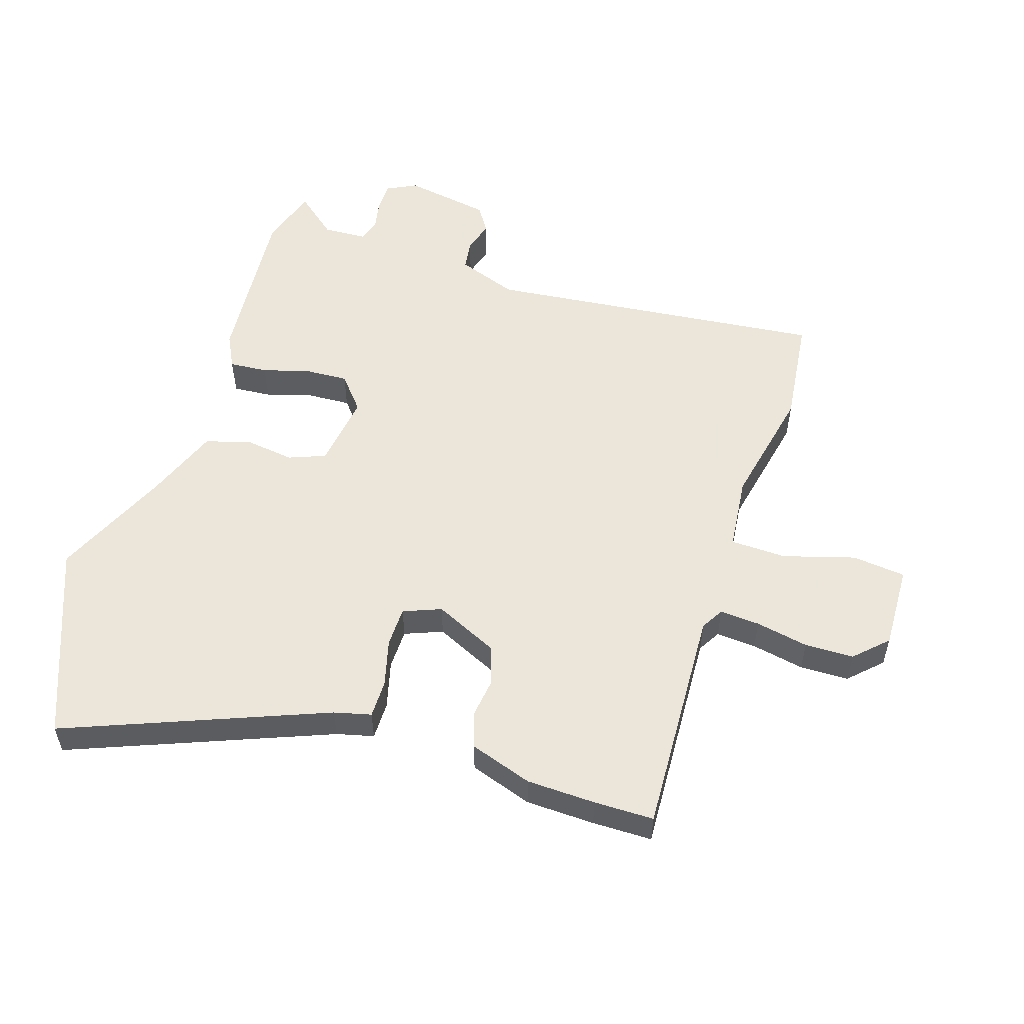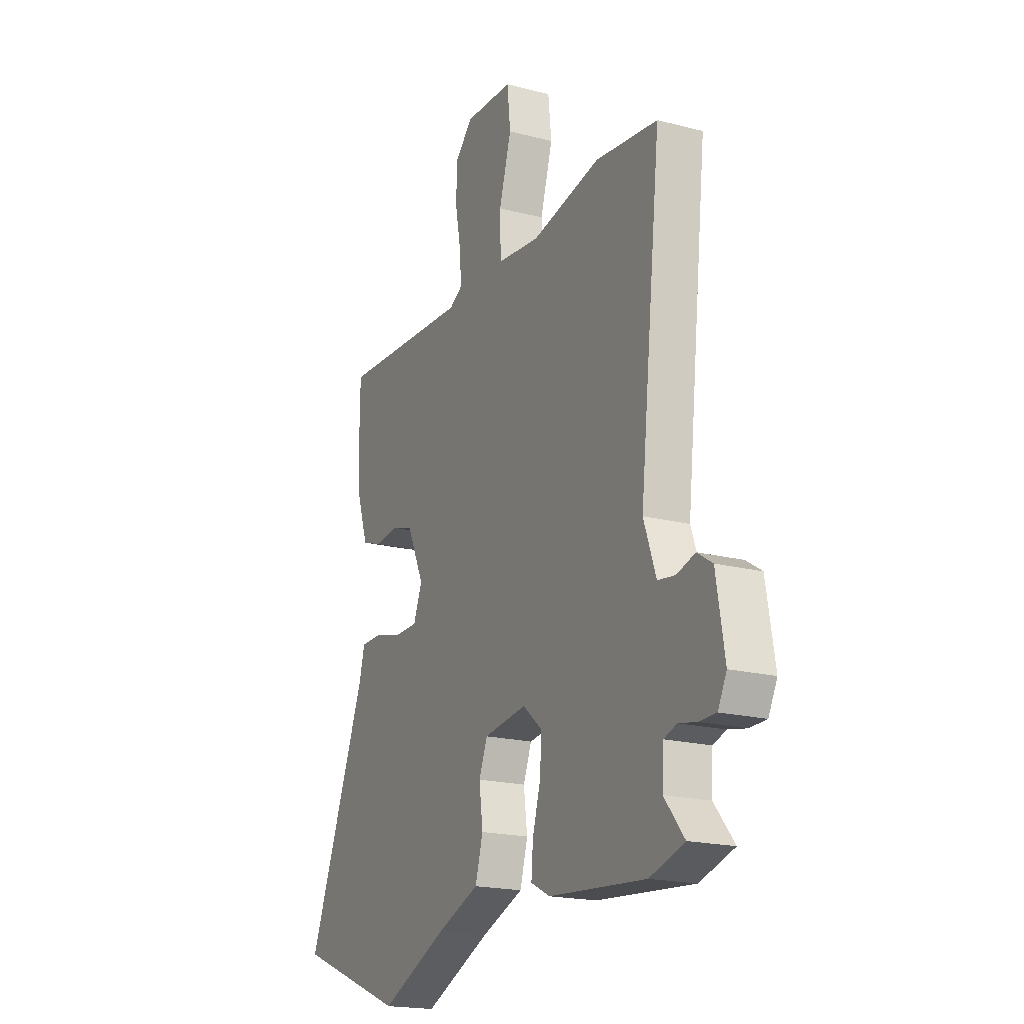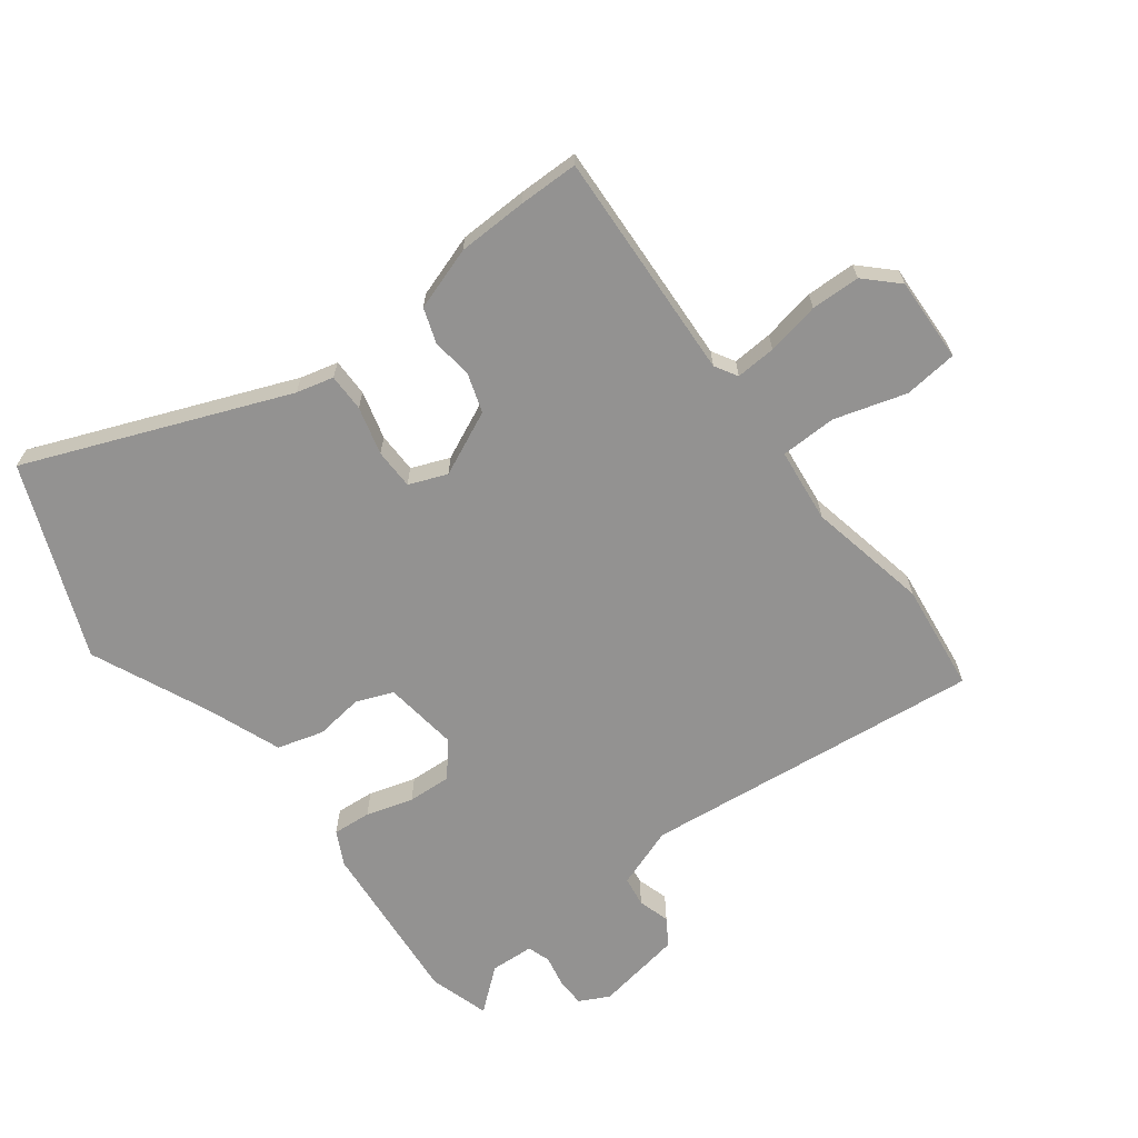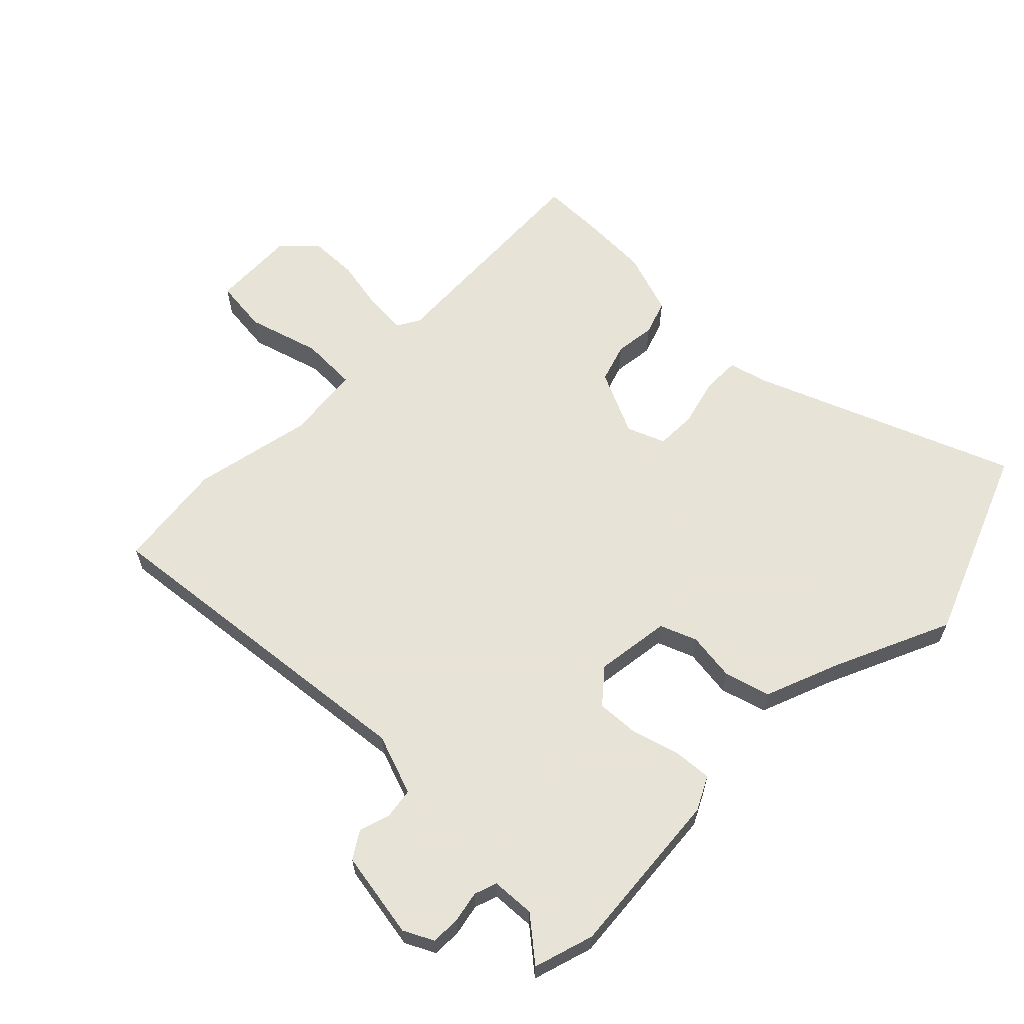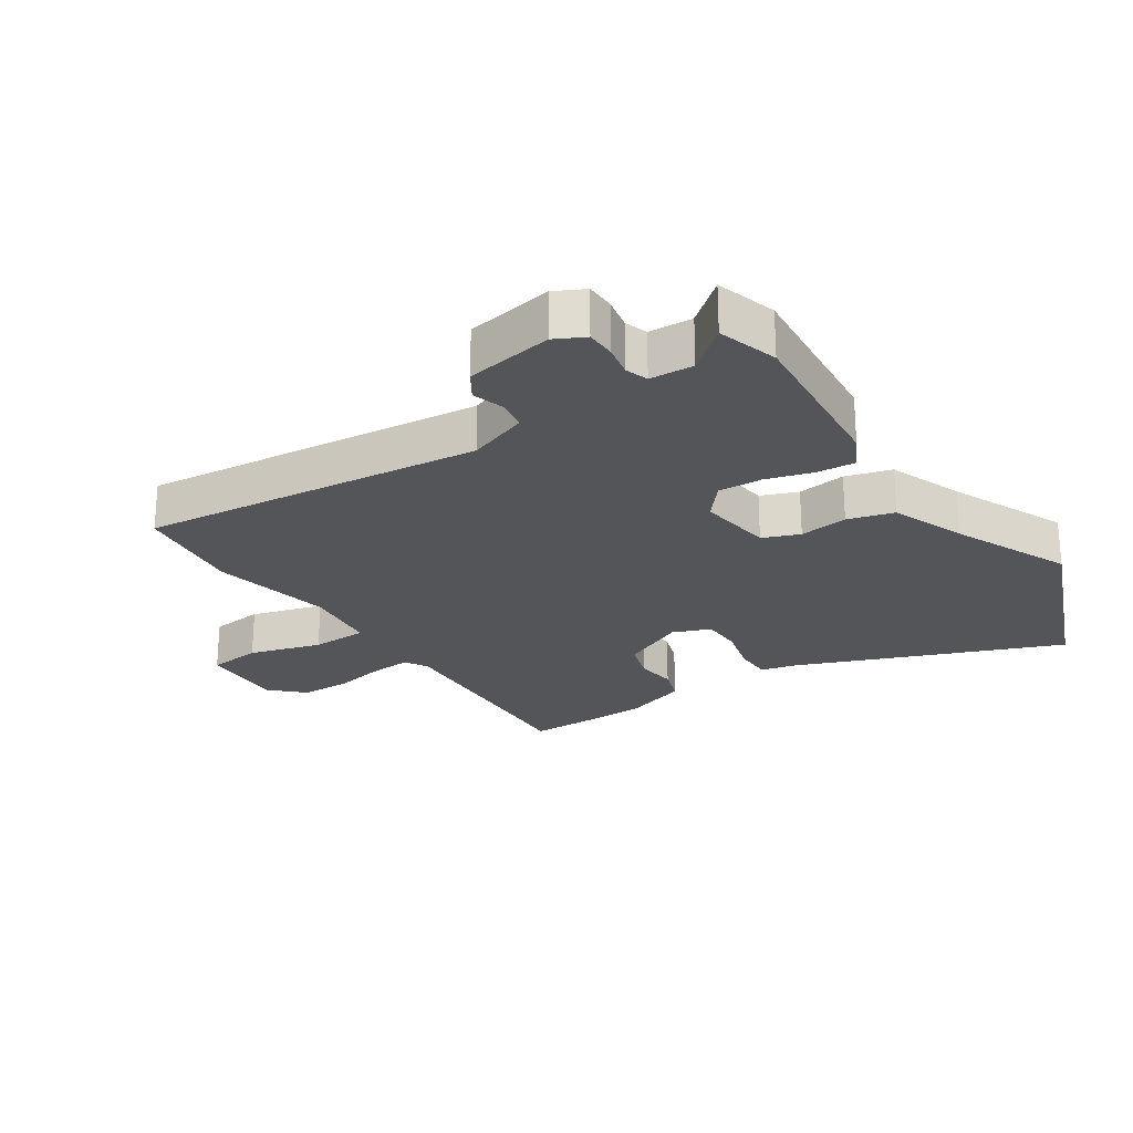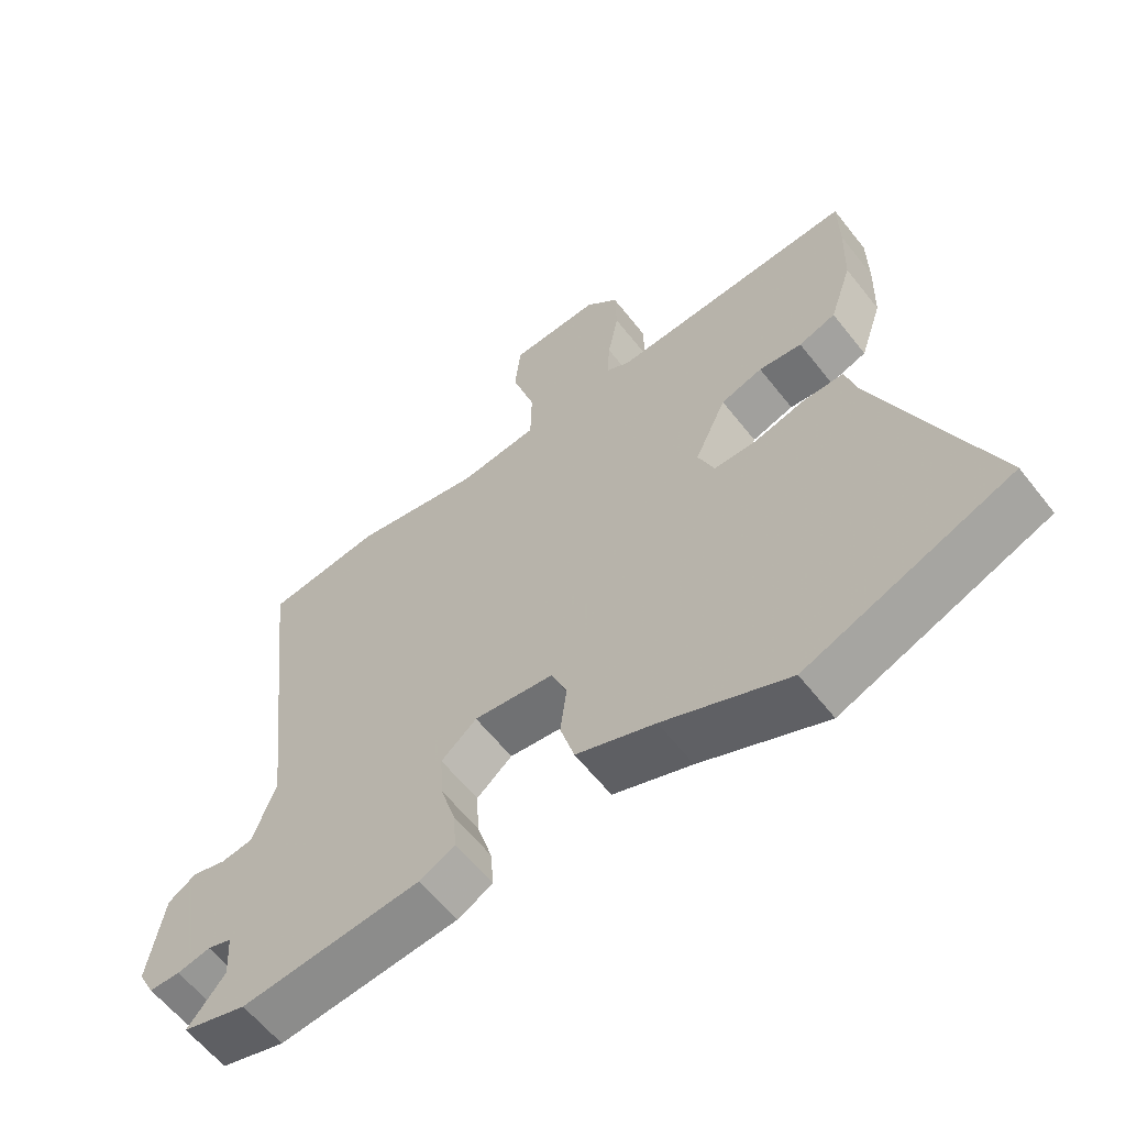
<metadata>
{"format":"obj","ext":"obj","renderer":"f3d","projection":"perspective","resolution":1024,"background":"white","views":[{"elev":54.6,"azim":-72.0,"up":"+Y"},{"elev":-19.3,"azim":64.0,"up":"+Z"},{"elev":-66.5,"azim":-52.9,"up":"+Y"},{"elev":62.6,"azim":134.8,"up":"+Y"},{"elev":-24.4,"azim":123.7,"up":"+Y"},{"elev":-60.7,"azim":-142.0,"up":"+Z"}]}
</metadata>
<code>
v 0.556 0.07 -0.483
v 0.461 0.07 -0.512
v 0.194 0.07 -0.489
v 0.141 0.07 -0.462
v 0.146 0.07 -0.401
v 0.168 0.07 -0.327
v 0.172 0.07 -0.258
v 0.119 0.07 -0.213
v 0 0.07 -0.229
v -0.023 0.07 -0.287
v -0.013 0.07 -0.364
v -0.034 0.07 -0.437
v -0.151 0.07 -0.482
v -0.337 0.07 -0.565
v -0.641 0.07 -0.444
v -0.476 0.07 -0.032
v -0.461 0.07 0.027
v -0.401 0.07 0.027
v -0.325 0.07 0.007
v -0.261 0.07 0.008
v -0.237 0.07 0.068
v -0.284 0.07 0.17
v -0.346 0.07 0.19
v -0.41 0.07 0.182
v -0.465 0.07 0.201
v -0.498 0.07 0.301
v -0.501 0.07 0.411
v -0.5 0.07 0.506
v -0.135 0.07 0.488
v -0.099 0.07 0.509
v -0.103 0.07 0.573
v -0.119 0.07 0.657
v -0.117 0.07 0.735
v -0.068 0.07 0.785
v 0.066 0.07 0.78
v 0.075 0.07 0.695
v 0.041 0.07 0.581
v 0.043 0.07 0.492
v 0.161 0.07 0.479
v 0.352 0.07 0.518
v 0.524 0.07 0.497
v 0.464 0.07 -0.044
v 0.498 0.07 -0.14
v 0.546 0.07 -0.147
v 0.596 0.07 -0.132
v 0.638 0.07 -0.159
v 0.661 0.07 -0.297
v 0.637 0.07 -0.344
v 0.591 0.07 -0.345
v 0.541 0.07 -0.335
v 0.505 0.07 -0.347
v 0.501 0.07 -0.416
v 0.556 0 -0.483
v 0.461 0 -0.512
v 0.194 0 -0.489
v 0.141 0 -0.462
v 0.146 0 -0.401
v 0.168 0 -0.327
v 0.172 0 -0.258
v 0.119 0 -0.213
v 0 0 -0.229
v -0.023 0 -0.287
v -0.013 0 -0.364
v -0.034 0 -0.437
v -0.151 0 -0.482
v -0.337 0 -0.565
v -0.641 0 -0.444
v -0.476 0 -0.032
v -0.461 0 0.027
v -0.401 0 0.027
v -0.325 0 0.007
v -0.261 0 0.008
v -0.237 0 0.068
v -0.284 0 0.17
v -0.346 0 0.19
v -0.41 0 0.182
v -0.465 0 0.201
v -0.498 0 0.301
v -0.501 0 0.411
v -0.5 0 0.506
v -0.135 0 0.488
v -0.099 0 0.509
v -0.103 0 0.573
v -0.119 0 0.657
v -0.117 0 0.735
v -0.068 0 0.785
v 0.066 0 0.78
v 0.075 0 0.695
v 0.041 0 0.581
v 0.043 0 0.492
v 0.161 0 0.479
v 0.352 0 0.518
v 0.524 0 0.497
v 0.464 0 -0.044
v 0.498 0 -0.14
v 0.546 0 -0.147
v 0.596 0 -0.132
v 0.638 0 -0.159
v 0.661 0 -0.297
v 0.637 0 -0.344
v 0.591 0 -0.345
v 0.541 0 -0.335
v 0.505 0 -0.347
v 0.501 0 -0.416
f 47 48 49 50
f 45 46 47 50
f 44 45 50 51
f 43 44 51
f 42 43 51 52
f 39 40 41 42
f 38 39 42 52
f 34 35 36 37
f 34 37 38
f 31 32 33 34
f 30 31 34 38
f 29 30 38 52
f 27 28 29 52
f 23 24 25 26
f 22 23 26 27
f 16 17 18 19
f 16 19 20
f 13 14 15 16
f 13 16 20
f 10 11 12 13
f 9 10 13 20
f 8 9 20 21
f 3 4 5 6
f 3 6 7
f 2 3 7
f 1 2 7
f 22 27 52 1
f 8 21 22 1
f 1 7 8
f 102 101 100 99
f 102 99 98 97
f 103 102 97 96
f 103 96 95
f 104 103 95 94
f 94 93 92 91
f 104 94 91 90
f 89 88 87 86
f 90 89 86
f 86 85 84 83
f 90 86 83 82
f 104 90 82 81
f 104 81 80 79
f 78 77 76 75
f 79 78 75 74
f 71 70 69 68
f 72 71 68
f 68 67 66 65
f 72 68 65
f 65 64 63 62
f 72 65 62 61
f 73 72 61 60
f 58 57 56 55
f 59 58 55
f 59 55 54
f 59 54 53
f 53 104 79 74
f 53 74 73 60
f 60 59 53
f 1 53 54 2
f 2 54 55 3
f 3 55 56 4
f 4 56 57 5
f 5 57 58 6
f 6 58 59 7
f 7 59 60 8
f 8 60 61 9
f 9 61 62 10
f 10 62 63 11
f 11 63 64 12
f 12 64 65 13
f 13 65 66 14
f 14 66 67 15
f 15 67 68 16
f 16 68 69 17
f 17 69 70 18
f 18 70 71 19
f 19 71 72 20
f 20 72 73 21
f 21 73 74 22
f 22 74 75 23
f 23 75 76 24
f 24 76 77 25
f 25 77 78 26
f 26 78 79 27
f 27 79 80 28
f 28 80 81 29
f 29 81 82 30
f 30 82 83 31
f 31 83 84 32
f 32 84 85 33
f 33 85 86 34
f 34 86 87 35
f 35 87 88 36
f 36 88 89 37
f 37 89 90 38
f 38 90 91 39
f 39 91 92 40
f 40 92 93 41
f 41 93 94 42
f 42 94 95 43
f 43 95 96 44
f 44 96 97 45
f 45 97 98 46
f 46 98 99 47
f 47 99 100 48
f 48 100 101 49
f 49 101 102 50
f 50 102 103 51
f 51 103 104 52
f 52 104 53 1

</code>
